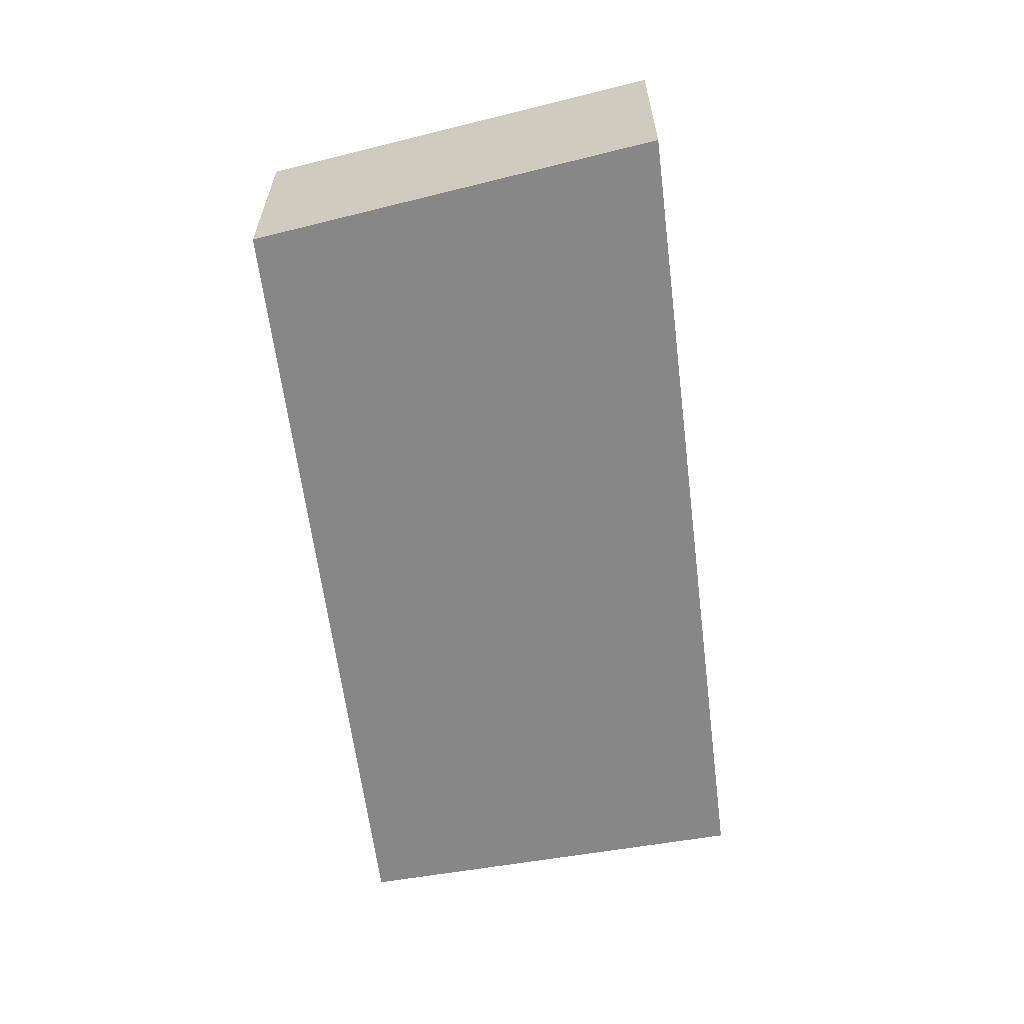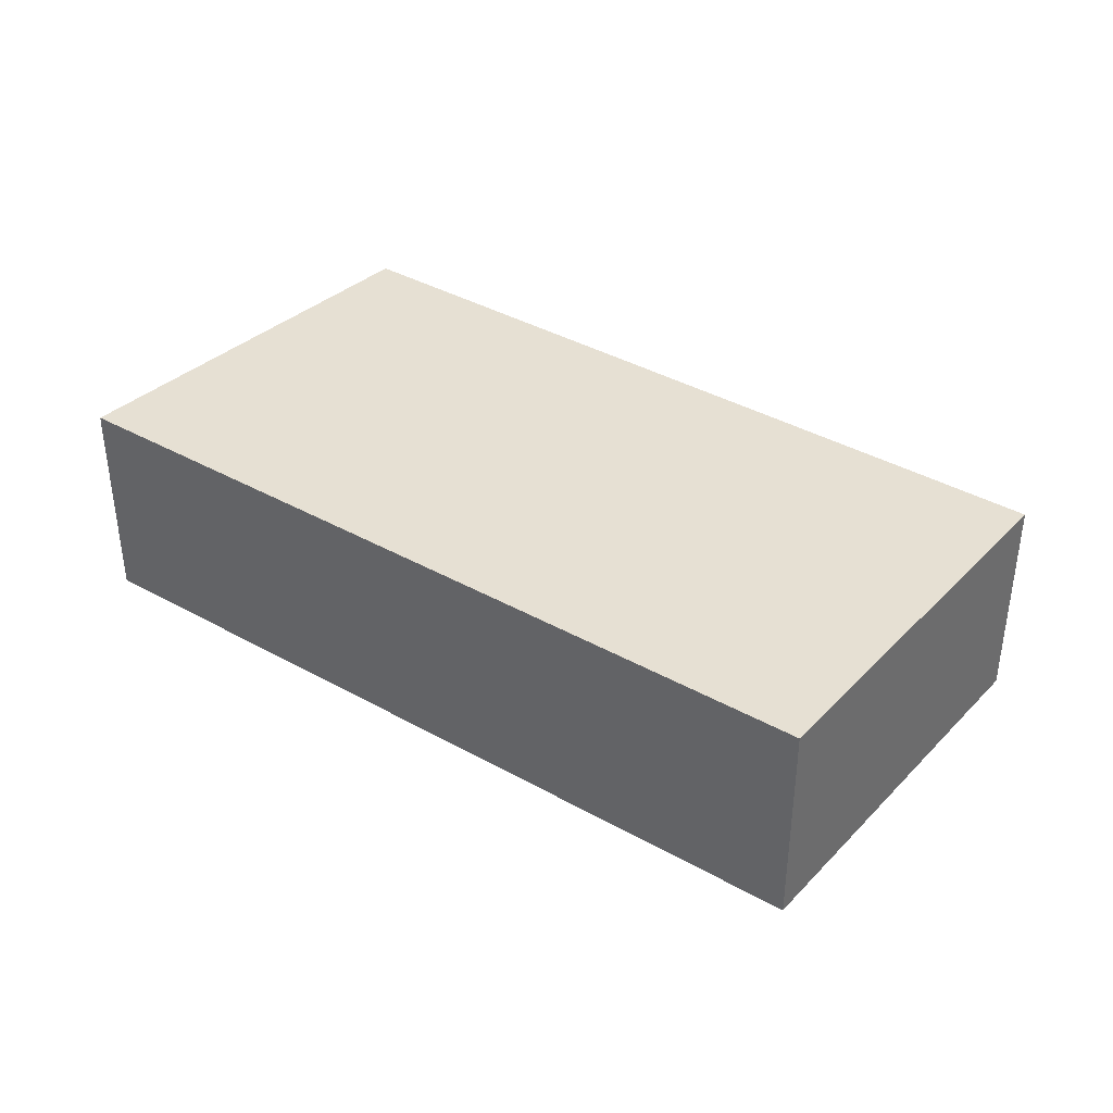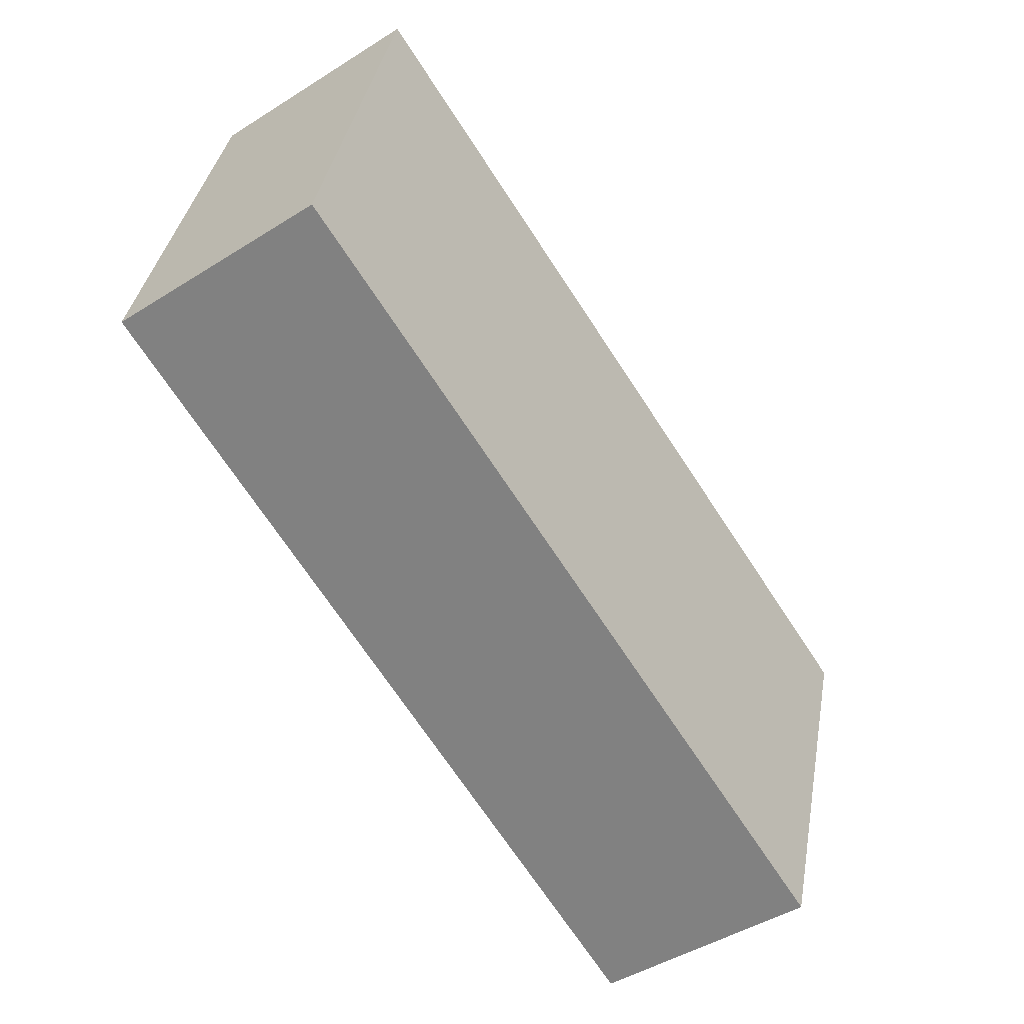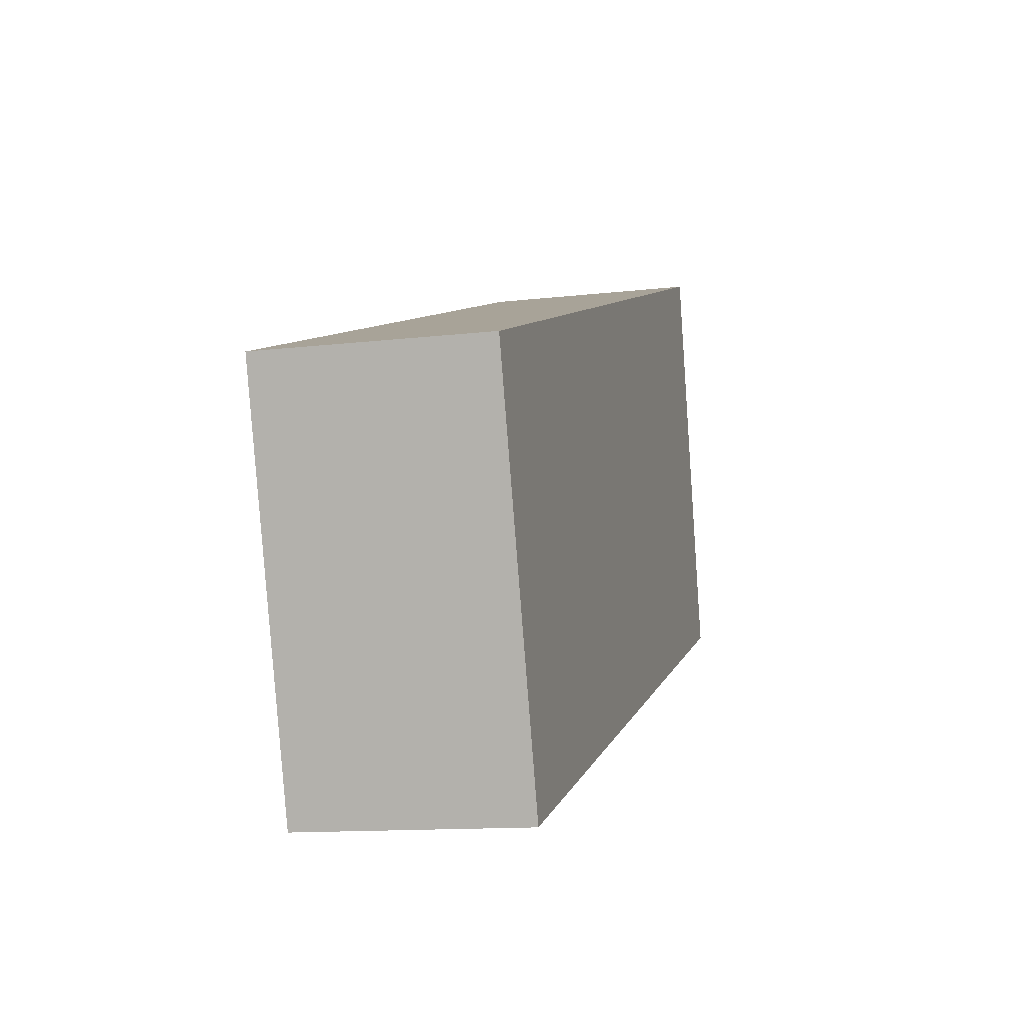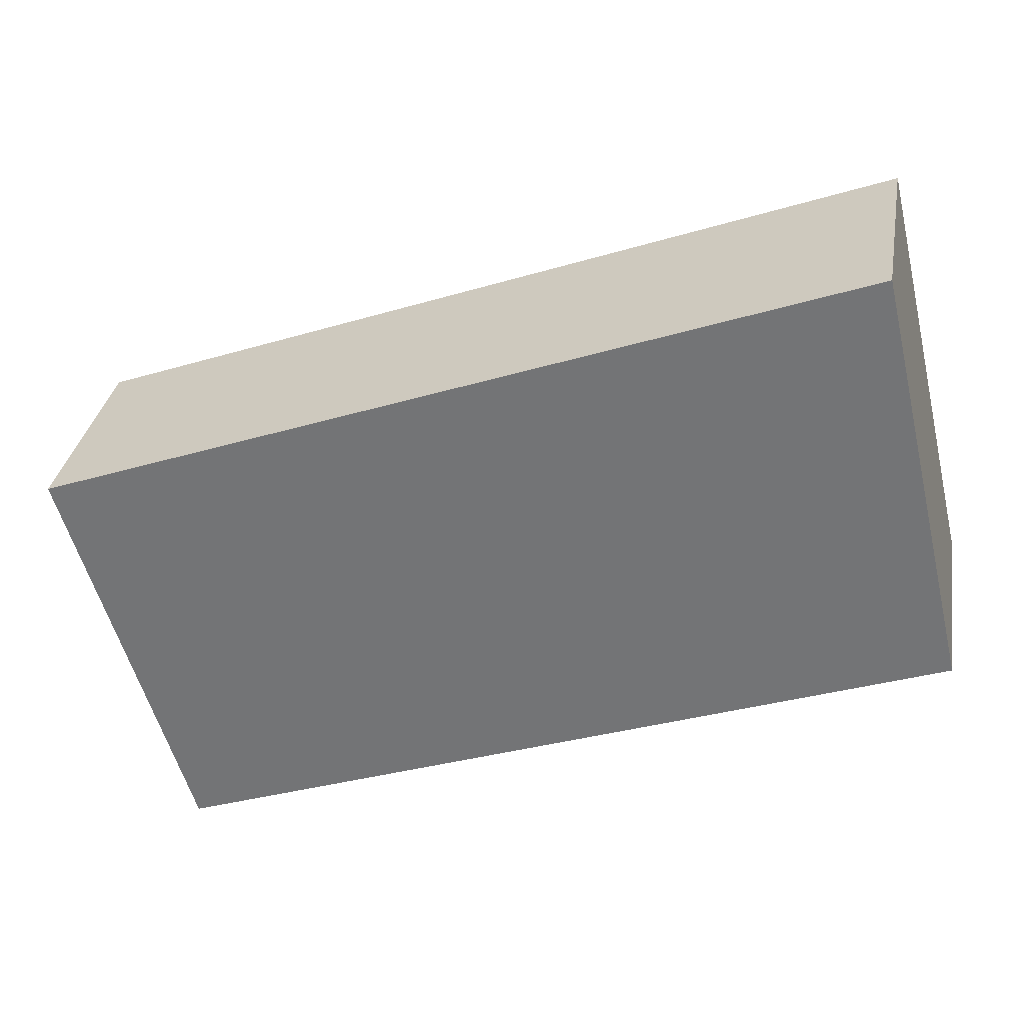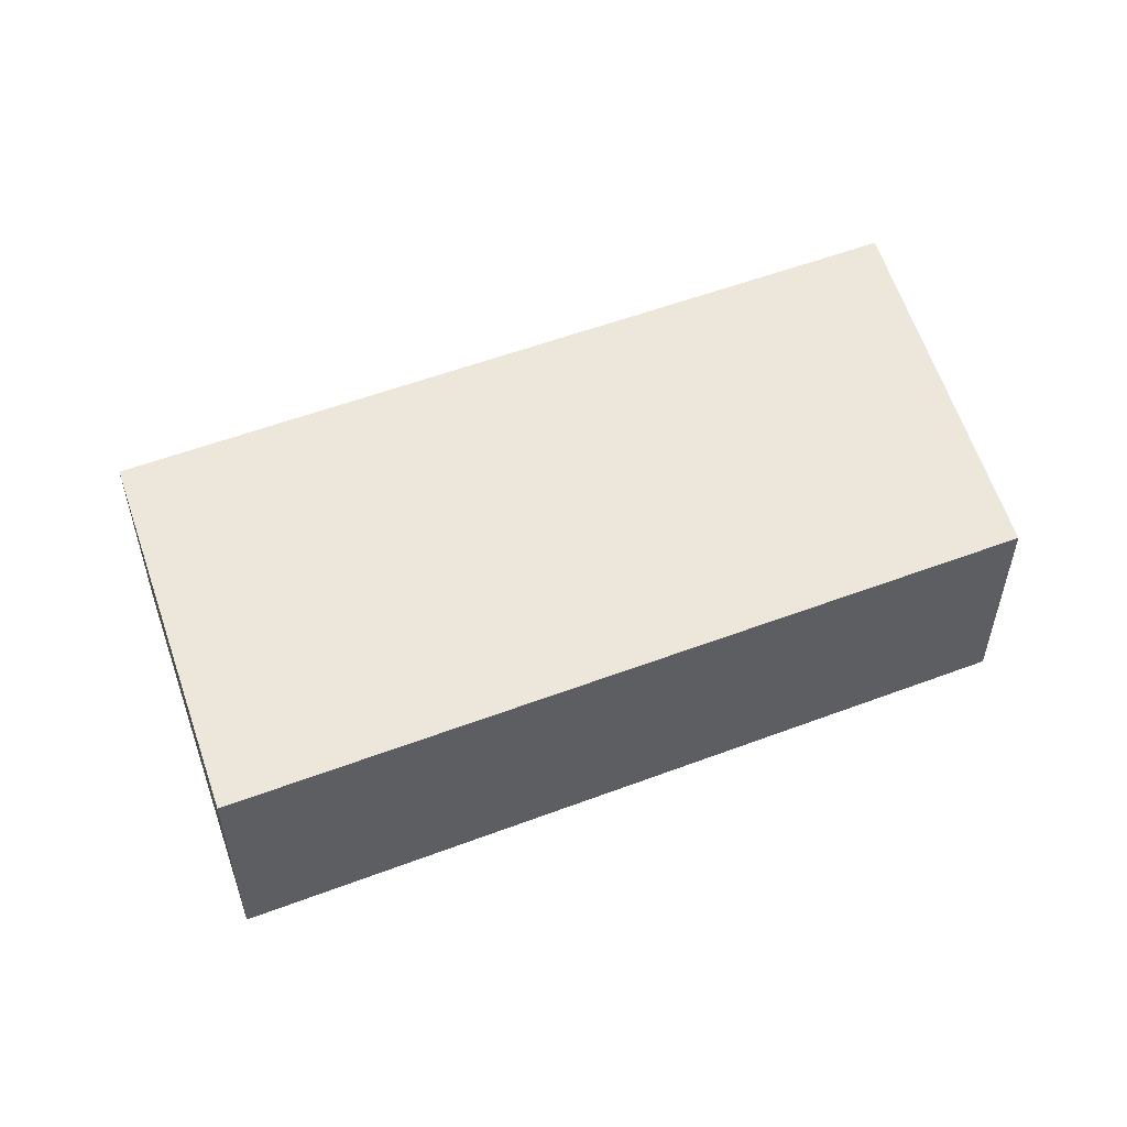
<metadata>
{"format":"obj","ext":"obj","renderer":"f3d","projection":"perspective","resolution":1024,"background":"white","views":[{"elev":-62.3,"azim":-62.7,"up":"+Y"},{"elev":38.4,"azim":55.6,"up":"+Y"},{"elev":-46.1,"azim":-54.2,"up":"+Z"},{"elev":-12.6,"azim":105.2,"up":"+Z"},{"elev":32.3,"azim":-170.3,"up":"+Z"},{"elev":54.0,"azim":178.2,"up":"+Y"}]}
</metadata>
<code>
v  0 3.142 1.924e-16
v  12.7 3.142 1.582
v  10.94 3.142 -3.987
v  1.339 3.142 5.782
v  12.7 -9.687e-17 1.582
v  10.94 2.441e-16 -3.987
v  0 0 0
v  1.339 -3.54e-16 5.782
g defaultobject
f 1 2 3
f 2 1 4
f 5 3 2
f 3 5 6
f 6 1 3
f 1 6 7
f 7 4 1
f 4 7 8
f 8 2 4
f 2 8 5
f 5 7 6
f 7 5 8

</code>
